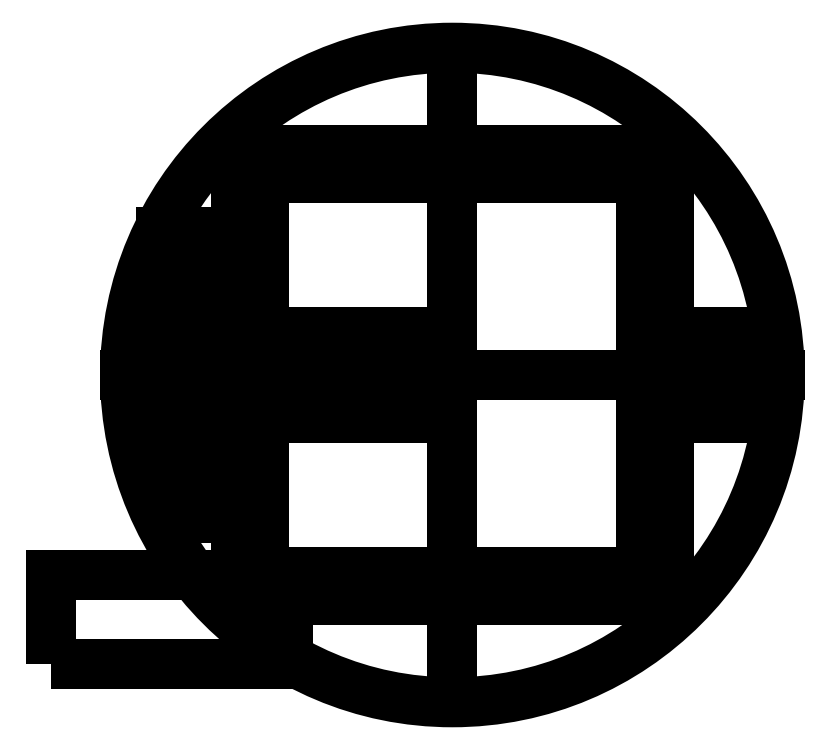
<metadata>
{"format":"dxf","ext":"dxf","renderer":"ezdxf+matplotlib","layout":"modelspace","background":"white","min_lineweight":24,"dpi":150}
</metadata>
<code>
0
SECTION
2
ENTITIES
0
CIRCLE
8
0
10
0
20
0
30
0
40
228.6
210
0
220
0
230
1
0
LWPOLYLINE
8
0
90
2
70
1
43
0
10
4.664e-14
20
-228.6
10
-3.734e-14
20
228.6
0
LWPOLYLINE
8
0
90
4
70
1
43
0
10
-280.1
20
-201.8
10
-115.1
20
-201.8
10
-115.1
20
-139.8
10
-280.1
20
-139.8
0
LWPOLYLINE
8
0
90
4
70
1
43
0
10
-203.6
20
-100.2
10
-183.6
20
-100.2
10
-183.6
20
99.84
10
-203.6
20
99.84
0
LINE
8
0
10
-203.6
20
-65.83
30
0
11
-203.6
21
65.51
31
0
0
LINE
8
0
10
-193.6
20
-100.2
30
0
11
-193.6
21
99.84
31
0
0
CIRCLE
8
0
10
-193.6
20
-75.16
30
0
40
2.75
210
0
220
0
230
1
0
LWPOLYLINE
8
0
90
4
70
1
43
0
10
-183.6
20
29.84
10
-18.6
20
29.84
10
-18.6
20
-30.16
10
-183.6
20
-30.16
0
LWPOLYLINE
8
0
90
4
70
1
43
0
10
-183.6
20
-30.16
10
-138.1
20
-30.16
10
-138.1
20
30
10
-183.6
20
30
0
LWPOLYLINE
8
0
90
4
70
1
43
0
10
151.6
20
-157.5
10
-151.4
20
-157.5
10
-151.4
20
157.5
10
151.6
20
157.5
0
LWPOLYLINE
8
0
90
4
70
1
43
0
10
-141.4
20
-147.5
10
-141.4
20
147.5
10
141.6
20
147.5
10
141.6
20
-147.5
0
LWPOLYLINE
8
0
90
4
70
1
43
0
10
-131.4
20
137.5
10
131.6
20
137.5
10
131.6
20
-137.5
10
-131.4
20
-137.5
0
CIRCLE
8
0
10
0.1
20
-147.5
30
0
40
2.75
210
0
220
0
230
1
0
CIRCLE
8
0
10
0.1
20
147.5
30
0
40
2.75
210
0
220
0
230
1
0
CIRCLE
8
0
10
141.6
20
0
30
0
40
2.75
210
0
220
0
230
1
0
LWPOLYLINE
8
0
90
4
70
1
43
0
10
151.6
20
-30
10
211.6
20
-30
10
211.6
20
30
10
151.6
20
30
0
CIRCLE
8
0
10
-99.9
20
-147.5
30
0
40
2.75
210
0
220
0
230
1
0
CIRCLE
8
0
10
100.1
20
-147.5
30
0
40
2.75
210
0
220
0
230
1
0
CIRCLE
8
0
10
141.6
20
-100
30
0
40
2.75
210
0
220
0
230
1
0
CIRCLE
8
0
10
141.6
20
100
30
0
40
2.75
210
0
220
0
230
1
0
CIRCLE
8
0
10
100.1
20
147.5
30
0
40
2.75
210
0
220
0
230
1
0
CIRCLE
8
0
10
0.1
20
147.5
30
0
40
2.75
210
0
220
0
230
1
0
CIRCLE
8
0
10
-99.9
20
147.5
30
0
40
2.75
210
0
220
0
230
1
0
CIRCLE
8
0
10
-141.6
20
100
30
0
40
2.75
210
0
220
0
230
1
0
CIRCLE
8
0
10
-141.6
20
-100
30
0
40
2.75
210
0
220
0
230
1
0
CIRCLE
8
0
10
-193.6
20
-37.66
30
0
40
2.75
210
0
220
0
230
1
0
CIRCLE
8
0
10
-193.6
20
-0.1597
30
0
40
2.75
210
0
220
0
230
1
0
CIRCLE
8
0
10
-193.6
20
37.34
30
0
40
2.75
210
0
220
0
230
1
0
CIRCLE
8
0
10
-193.6
20
74.84
30
0
40
2.75
210
0
220
0
230
1
0
LINE
8
0
10
-228.6
20
0
30
0
11
228.6
21
0
31
0
0
ENDSEC
0
EOF

</code>
